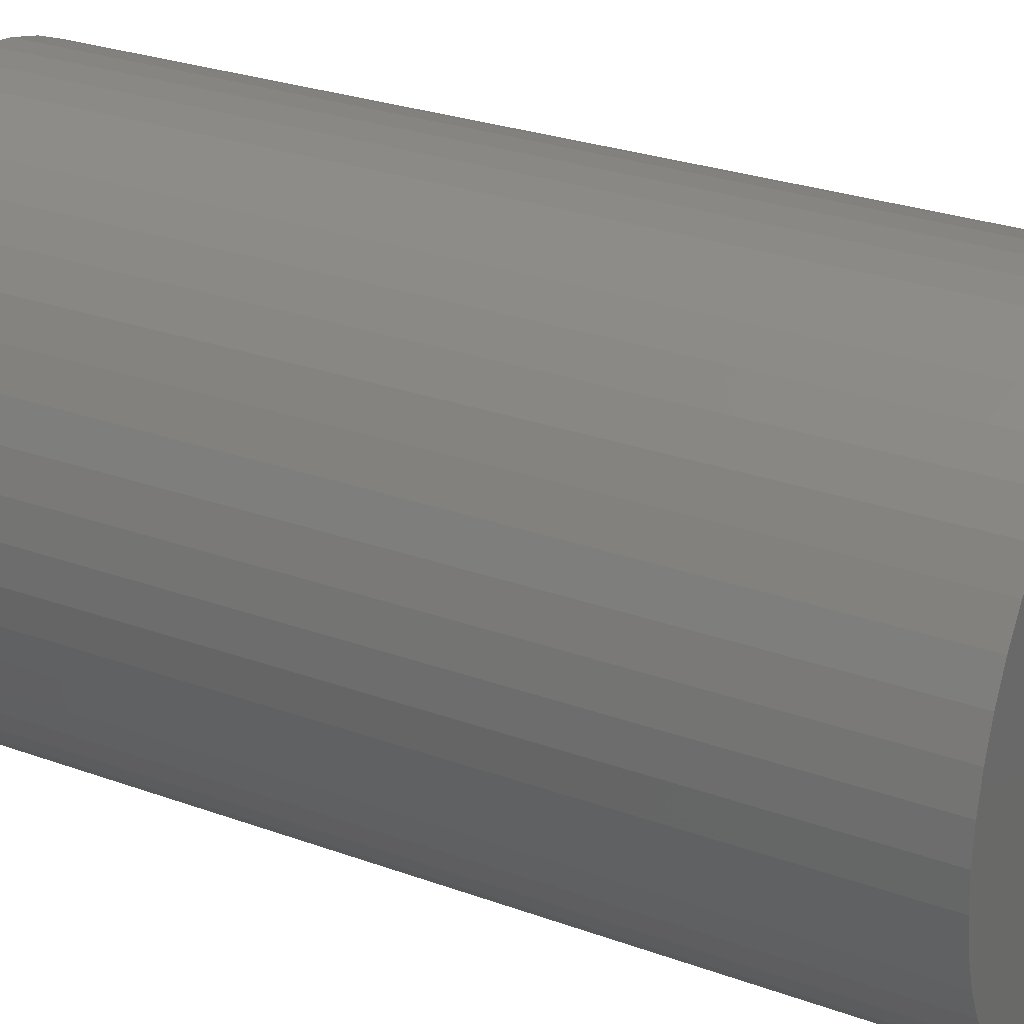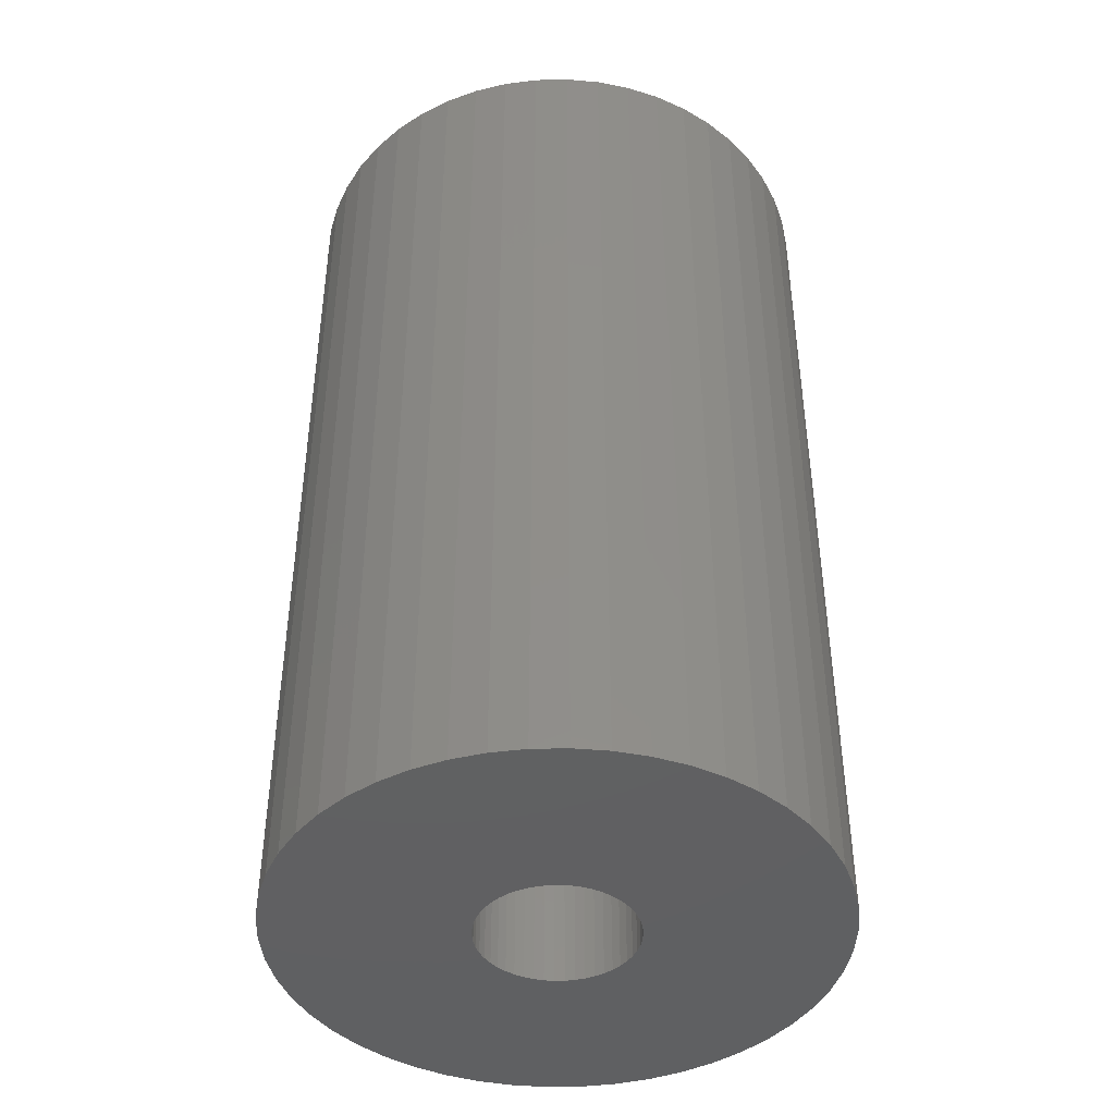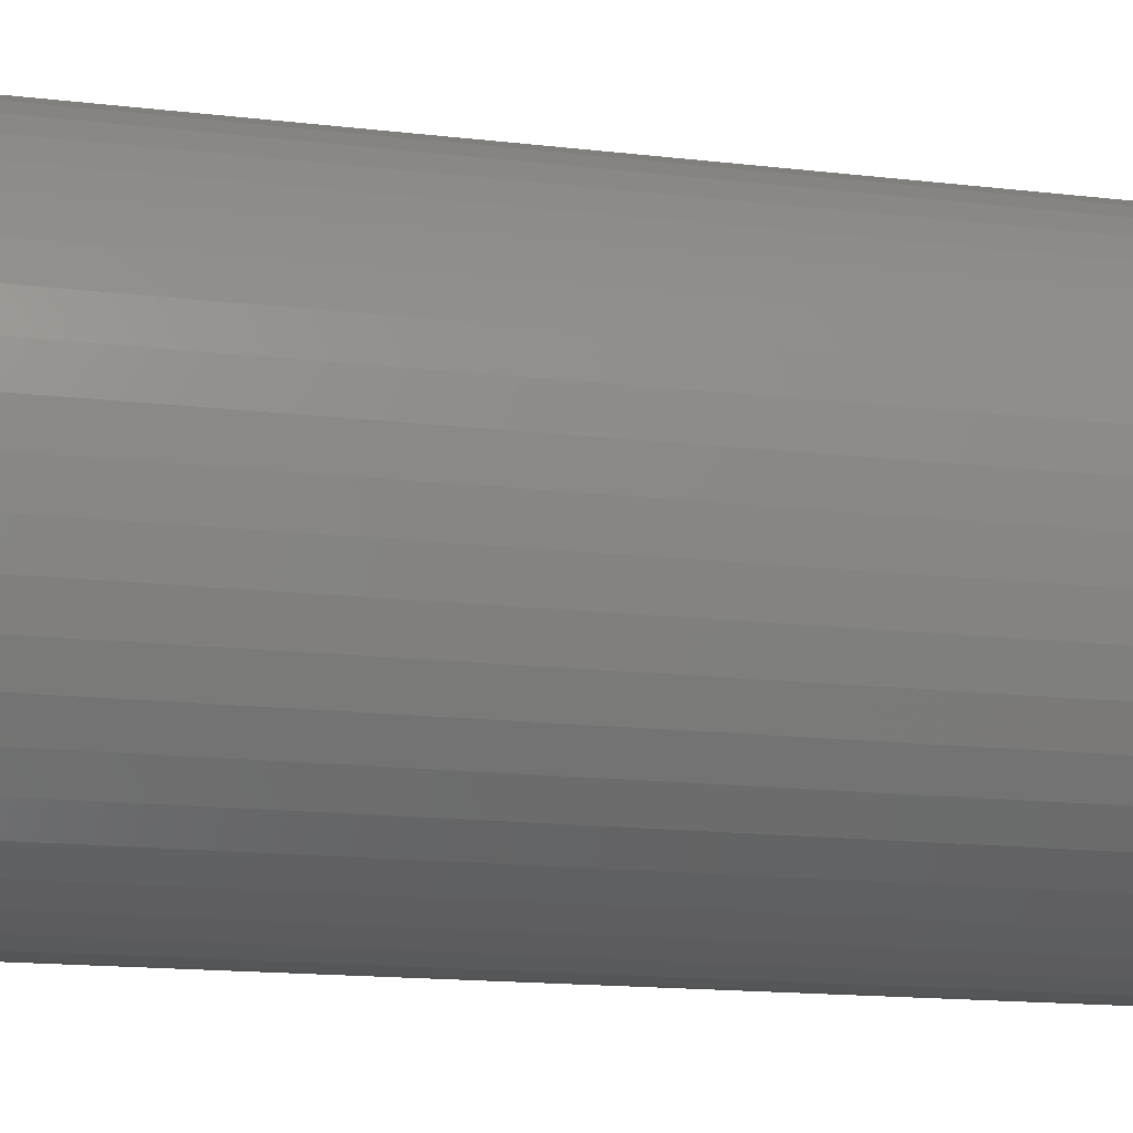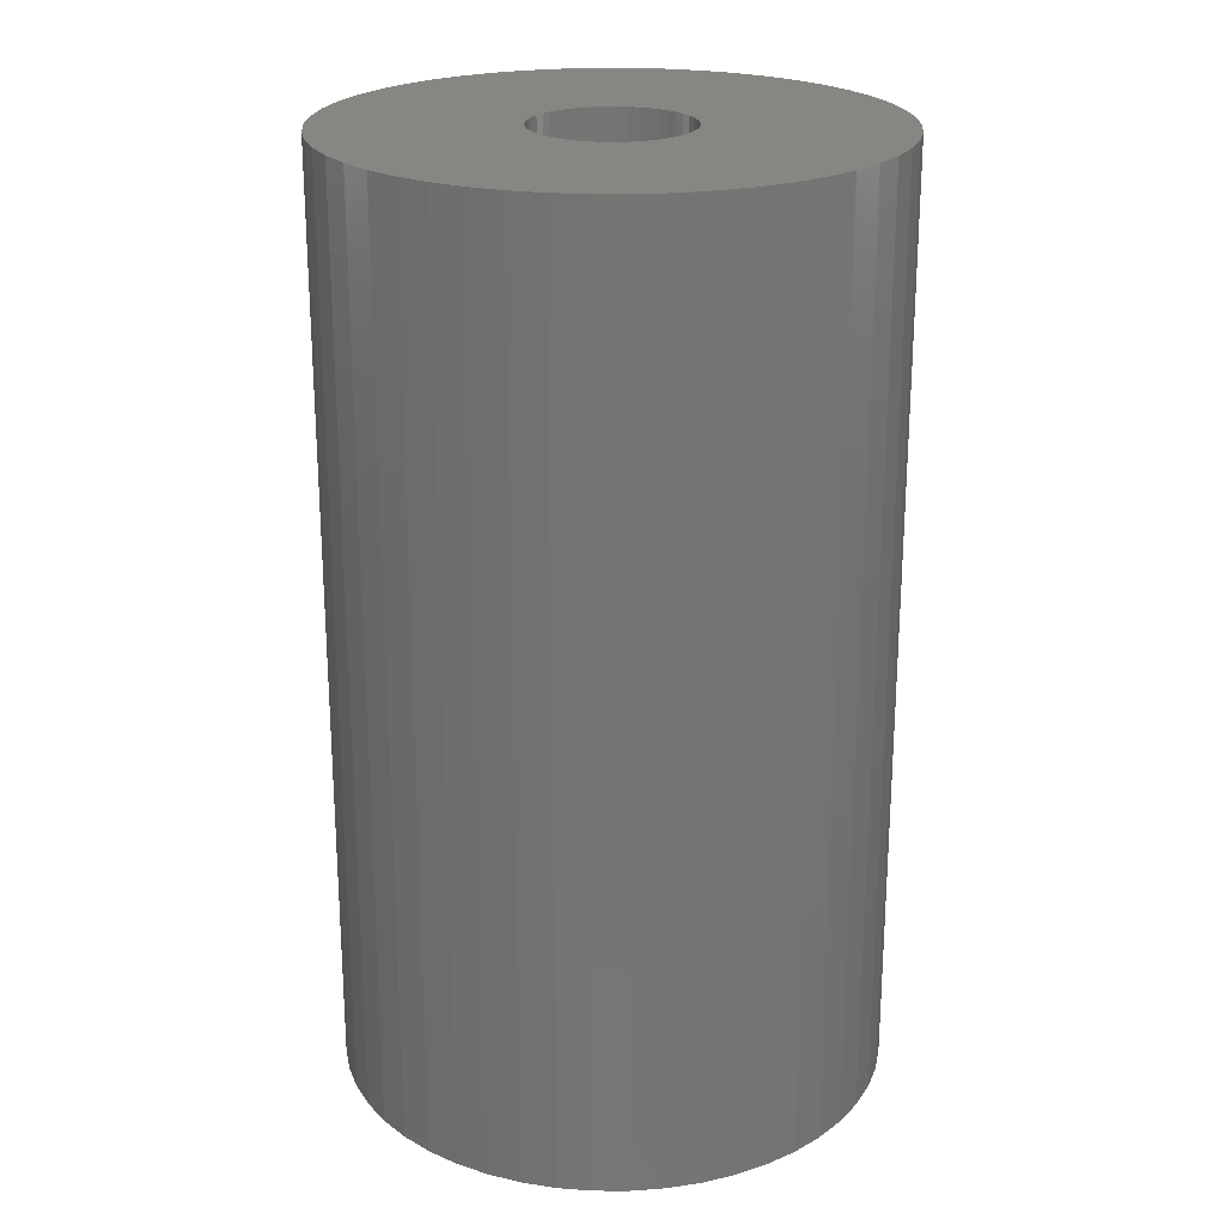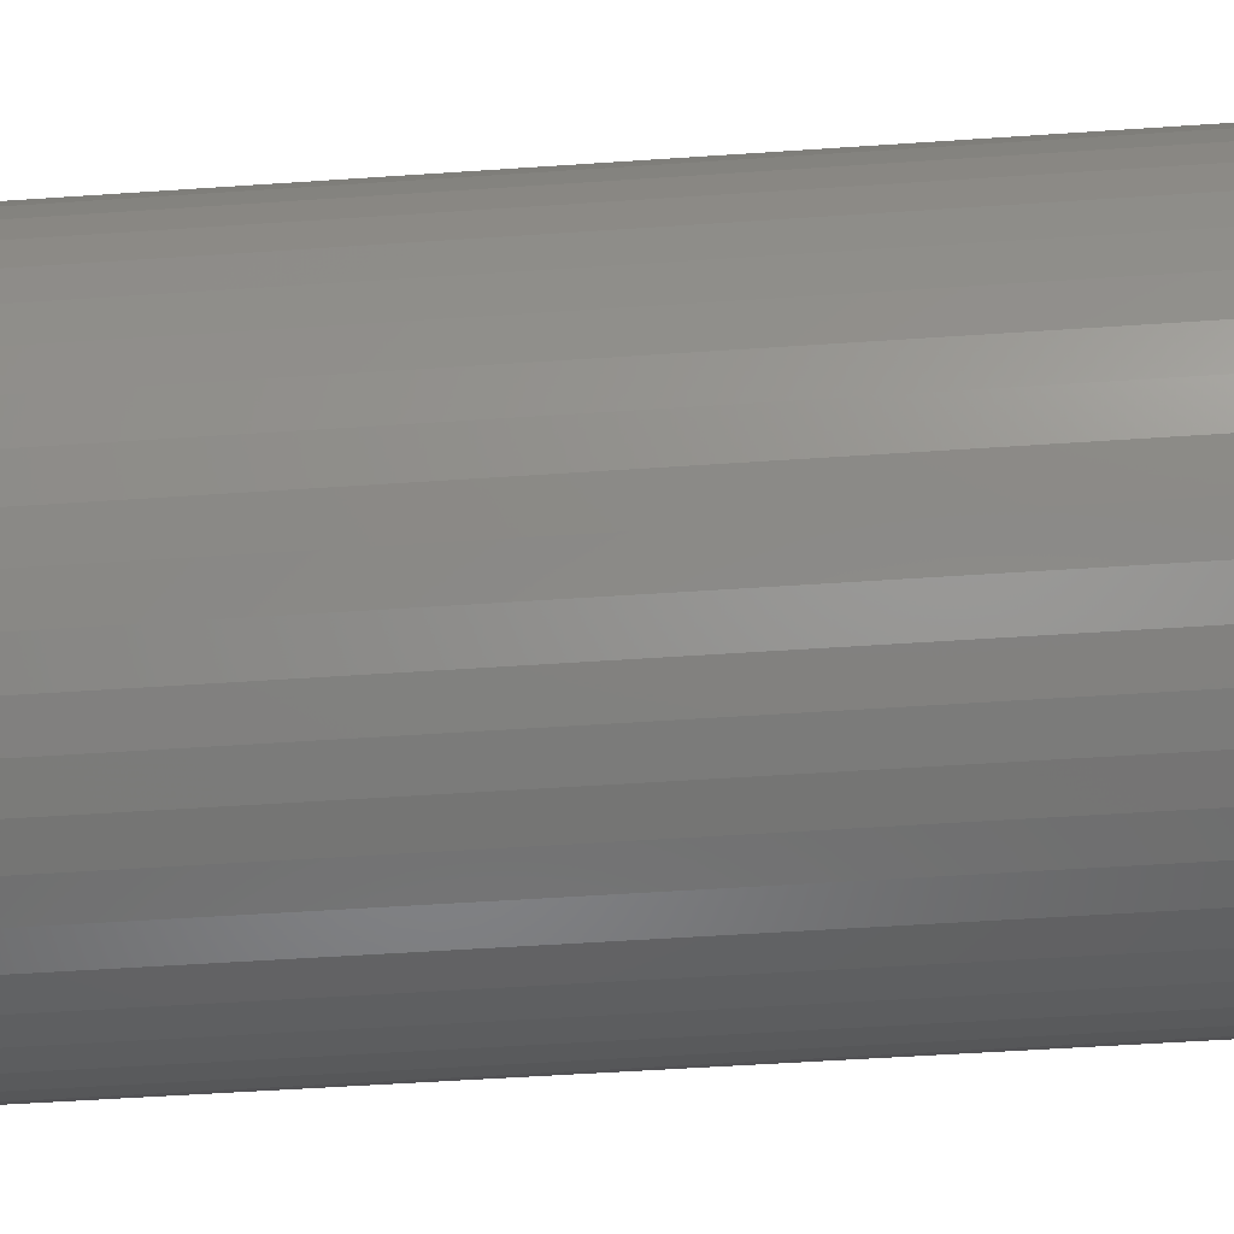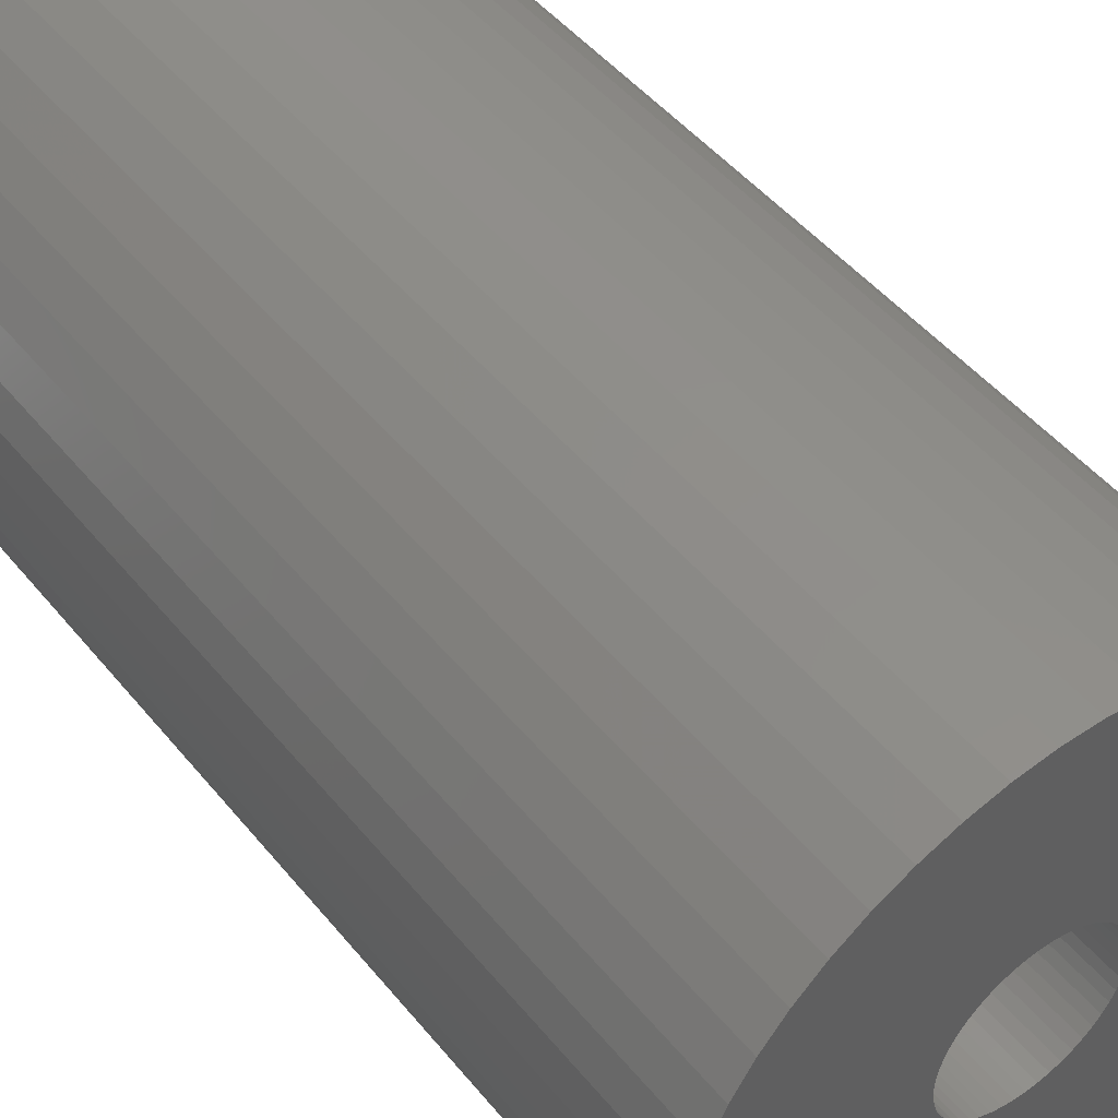
<metadata>
{"format":"stl","ext":"stl","renderer":"f3d","projection":"perspective","resolution":1024,"background":"white","views":[{"elev":27.4,"azim":-60.8,"up":"+Y"},{"elev":-43.0,"azim":-34.6,"up":"+Z"},{"elev":-15.9,"azim":76.4,"up":"+Y"},{"elev":22.7,"azim":-79.0,"up":"+Z"},{"elev":-52.7,"azim":94.2,"up":"+Y"},{"elev":47.8,"azim":142.9,"up":"+Y"}]}
</metadata>
<code>
# stl→obj: 200 verts, 400 faces
v 17.5 0 30
v 17.36 2.193 -30
v 17.36 2.193 30
v 17.5 0 -30
v -17.5 0 -30
v -17.36 2.193 30
v -17.36 2.193 -30
v -17.5 0 30
v 1.099 17.47 -30
v -1.099 17.47 30
v 1.099 17.47 30
v -1.099 17.47 -30
v -1.099 -17.47 -30
v 1.099 -17.47 30
v -1.099 -17.47 30
v 1.099 -17.47 -30
v 12.76 11.98 -30
v 11.15 13.48 30
v 12.76 11.98 30
v 11.15 13.48 -30
v -11.15 13.48 -30
v -12.76 11.98 30
v -11.15 13.48 30
v -12.76 11.98 -30
v -5.408 16.64 -30
v -7.451 15.83 30
v -5.408 16.64 30
v -7.451 15.83 -30
v 16.27 6.442 30
v 15.34 8.431 -30
v 15.34 8.431 30
v 16.27 6.442 -30
v 16.95 4.352 -30
v 16.95 4.352 30
v 7.451 15.83 -30
v 5.408 16.64 30
v 7.451 15.83 30
v 5.408 16.64 -30
v 9.377 14.78 -30
v 9.377 14.78 30
v -16.27 6.442 -30
v -15.34 8.431 30
v -15.34 8.431 -30
v -16.27 6.442 30
v -16.95 4.352 -30
v -16.95 4.352 30
v -3.279 17.19 -30
v -3.279 17.19 30
v 3.279 -17.19 30
v 3.279 -17.19 -30
v 14.16 10.29 30
v 14.16 10.29 -30
v 3.279 17.19 30
v 3.279 17.19 -30
v -14.16 10.29 30
v -14.16 10.29 -30
v 5 0 30
v 4.961 0.6267 30
v 17.36 -2.193 30
v 4.843 1.243 30
v 4.961 -0.6267 30
v 4.649 1.841 30
v 16.95 -4.352 30
v 4.382 2.409 30
v 4.843 -1.243 30
v 4.045 2.939 30
v 16.27 -6.442 30
v 3.645 3.423 30
v 4.649 -1.841 30
v 3.187 3.853 30
v 15.34 -8.431 30
v 2.679 4.222 30
v 4.382 -2.409 30
v 2.129 4.524 30
v 14.16 -10.29 30
v 4.045 -2.939 30
v 1.545 4.755 30
v 0.9369 4.911 30
v 0.314 4.99 30
v -0.314 4.99 30
v -0.9369 4.911 30
v -1.545 4.755 30
v -2.129 4.524 30
v -2.679 4.222 30
v -9.377 14.78 30
v -3.187 3.853 30
v -3.645 3.423 30
v -4.045 2.939 30
v 12.76 -11.98 30
v 3.645 -3.423 30
v 11.15 -13.48 30
v 3.187 -3.853 30
v 9.377 -14.78 30
v 2.679 -4.222 30
v 7.451 -15.83 30
v 2.129 -4.524 30
v 5.408 -16.64 30
v 1.545 -4.755 30
v 0.9369 -4.911 30
v 0.314 -4.99 30
v -0.314 -4.99 30
v -0.9369 -4.911 30
v -3.279 -17.19 30
v -1.545 -4.755 30
v -5.408 -16.64 30
v -2.129 -4.524 30
v -7.451 -15.83 30
v -2.679 -4.222 30
v -9.377 -14.78 30
v -3.187 -3.853 30
v -11.15 -13.48 30
v -3.645 -3.423 30
v -12.76 -11.98 30
v -4.045 -2.939 30
v -14.16 -10.29 30
v -4.382 -2.409 30
v -15.34 -8.431 30
v -4.649 -1.841 30
v -16.27 -6.442 30
v -4.843 -1.243 30
v -16.95 -4.352 30
v -4.961 -0.6267 30
v -17.36 -2.193 30
v -5 0 30
v -4.382 2.409 30
v -4.649 1.841 30
v -4.843 1.243 30
v -4.961 0.6267 30
v -9.377 14.78 -30
v 17.36 -2.193 -30
v 16.95 -4.352 -30
v -15.34 -8.431 -30
v -16.27 -6.442 -30
v -14.16 -10.29 -30
v 5 0 -30
v 4.961 -0.6267 -30
v 4.843 -1.243 -30
v 16.27 -6.442 -30
v 4.961 0.6267 -30
v 4.649 -1.841 -30
v 15.34 -8.431 -30
v 4.382 -2.409 -30
v 14.16 -10.29 -30
v 4.843 1.243 -30
v 4.045 -2.939 -30
v 12.76 -11.98 -30
v 3.645 -3.423 -30
v 11.15 -13.48 -30
v 4.649 1.841 -30
v 3.187 -3.853 -30
v 9.377 -14.78 -30
v 2.679 -4.222 -30
v 7.451 -15.83 -30
v 4.382 2.409 -30
v 2.129 -4.524 -30
v 5.408 -16.64 -30
v 4.045 2.939 -30
v 1.545 -4.755 -30
v 0.9369 -4.911 -30
v 0.314 -4.99 -30
v -0.314 -4.99 -30
v -0.9369 -4.911 -30
v -3.279 -17.19 -30
v -1.545 -4.755 -30
v -5.408 -16.64 -30
v -2.129 -4.524 -30
v -7.451 -15.83 -30
v -2.679 -4.222 -30
v -9.377 -14.78 -30
v -3.187 -3.853 -30
v -11.15 -13.48 -30
v -3.645 -3.423 -30
v -12.76 -11.98 -30
v -4.045 -2.939 -30
v 3.645 3.423 -30
v 3.187 3.853 -30
v 2.679 4.222 -30
v 2.129 4.524 -30
v 1.545 4.755 -30
v 0.9369 4.911 -30
v 0.314 4.99 -30
v -0.314 4.99 -30
v -0.9369 4.911 -30
v -1.545 4.755 -30
v -2.129 4.524 -30
v -2.679 4.222 -30
v -3.187 3.853 -30
v -3.645 3.423 -30
v -4.045 2.939 -30
v -4.382 2.409 -30
v -4.649 1.841 -30
v -4.843 1.243 -30
v -4.961 0.6267 -30
v -5 0 -30
v -4.382 -2.409 -30
v -4.649 -1.841 -30
v -4.843 -1.243 -30
v -16.95 -4.352 -30
v -4.961 -0.6267 -30
v -17.36 -2.193 -30
f 1 2 3
f 2 1 4
f 5 6 7
f 6 5 8
f 9 10 11
f 10 9 12
f 13 14 15
f 14 13 16
f 17 18 19
f 18 17 20
f 21 22 23
f 22 21 24
f 25 26 27
f 26 25 28
f 29 30 31
f 30 29 32
f 3 33 34
f 33 3 2
f 35 36 37
f 36 35 38
f 39 37 40
f 37 39 35
f 41 42 43
f 42 41 44
f 45 44 41
f 44 45 46
f 47 27 48
f 27 47 25
f 16 49 14
f 49 16 50
f 34 32 29
f 32 34 33
f 51 17 19
f 17 51 52
f 31 52 51
f 52 31 30
f 38 53 36
f 53 38 54
f 54 11 53
f 11 54 9
f 20 40 18
f 40 20 39
f 43 55 56
f 55 43 42
f 56 22 24
f 22 56 55
f 7 46 45
f 46 7 6
f 57 1 3
f 58 3 34
f 1 57 59
f 60 34 29
f 61 59 57
f 62 29 31
f 59 61 63
f 64 31 51
f 65 63 61
f 66 51 19
f 63 65 67
f 68 19 18
f 69 67 65
f 70 18 40
f 67 69 71
f 72 40 37
f 73 71 69
f 74 37 36
f 71 73 75
f 76 75 73
f 3 58 57
f 34 60 58
f 29 62 60
f 31 64 62
f 51 66 64
f 19 68 66
f 77 36 53
f 18 70 68
f 40 72 70
f 37 74 72
f 36 77 74
f 78 53 11
f 53 78 77
f 11 79 78
f 11 80 79
f 10 80 11
f 80 10 81
f 48 81 10
f 81 48 82
f 27 82 48
f 82 27 83
f 26 83 27
f 83 26 84
f 85 84 26
f 84 85 86
f 23 86 85
f 86 23 87
f 22 87 23
f 55 88 22
f 87 22 88
f 75 76 89
f 90 89 76
f 89 90 91
f 92 91 90
f 91 92 93
f 94 93 92
f 93 94 95
f 96 95 94
f 95 96 97
f 98 97 96
f 97 98 49
f 99 49 98
f 49 99 14
f 100 14 99
f 101 14 100
f 15 101 102
f 101 15 14
f 103 102 104
f 105 104 106
f 107 106 108
f 109 108 110
f 102 103 15
f 111 110 112
f 113 112 114
f 115 114 116
f 117 116 118
f 119 118 120
f 121 120 122
f 104 105 103
f 123 122 124
f 88 55 125
f 42 125 55
f 106 107 105
f 125 42 126
f 108 109 107
f 44 126 42
f 110 111 109
f 126 44 127
f 112 113 111
f 46 127 44
f 114 115 113
f 127 46 128
f 116 117 115
f 6 128 46
f 118 119 117
f 128 6 124
f 120 121 119
f 8 124 6
f 122 123 121
f 124 8 123
f 28 85 26
f 85 28 129
f 129 23 85
f 23 129 21
f 12 48 10
f 48 12 47
f 59 4 1
f 4 59 130
f 63 130 59
f 130 63 131
f 132 119 133
f 119 132 117
f 134 117 132
f 117 134 115
f 135 4 130
f 136 130 131
f 4 135 2
f 137 131 138
f 139 2 135
f 140 138 141
f 2 139 33
f 142 141 143
f 144 33 139
f 145 143 146
f 33 144 32
f 147 146 148
f 149 32 144
f 150 148 151
f 32 149 30
f 152 151 153
f 154 30 149
f 155 153 156
f 30 154 52
f 157 52 154
f 130 136 135
f 131 137 136
f 138 140 137
f 141 142 140
f 143 145 142
f 146 147 145
f 158 156 50
f 148 150 147
f 151 152 150
f 153 155 152
f 156 158 155
f 159 50 16
f 50 159 158
f 16 160 159
f 16 161 160
f 13 161 16
f 161 13 162
f 163 162 13
f 162 163 164
f 165 164 163
f 164 165 166
f 167 166 165
f 166 167 168
f 169 168 167
f 168 169 170
f 171 170 169
f 170 171 172
f 173 172 171
f 134 174 173
f 172 173 174
f 52 157 17
f 175 17 157
f 17 175 20
f 176 20 175
f 20 176 39
f 177 39 176
f 39 177 35
f 178 35 177
f 35 178 38
f 179 38 178
f 38 179 54
f 180 54 179
f 54 180 9
f 181 9 180
f 182 9 181
f 12 182 183
f 182 12 9
f 47 183 184
f 25 184 185
f 28 185 186
f 129 186 187
f 183 47 12
f 21 187 188
f 24 188 189
f 56 189 190
f 43 190 191
f 41 191 192
f 45 192 193
f 184 25 47
f 7 193 194
f 174 134 195
f 132 195 134
f 185 28 25
f 195 132 196
f 186 129 28
f 133 196 132
f 187 21 129
f 196 133 197
f 188 24 21
f 198 197 133
f 189 56 24
f 197 198 199
f 190 43 56
f 200 199 198
f 191 41 43
f 199 200 194
f 192 45 41
f 5 194 200
f 193 7 45
f 194 5 7
f 153 93 95
f 93 153 151
f 71 138 67
f 138 71 141
f 173 115 134
f 115 173 113
f 133 121 198
f 121 133 119
f 148 89 91
f 89 148 146
f 156 95 97
f 95 156 153
f 50 97 49
f 97 50 156
f 75 141 71
f 141 75 143
f 89 143 75
f 143 89 146
f 67 131 63
f 131 67 138
f 167 105 107
f 105 167 165
f 165 103 105
f 103 165 163
f 198 123 200
f 123 198 121
f 200 8 5
f 8 200 123
f 151 91 93
f 91 151 148
f 163 15 103
f 15 163 13
f 169 107 109
f 107 169 167
f 171 109 111
f 109 171 169
f 173 111 113
f 111 173 171
f 135 58 139
f 58 135 57
f 124 193 128
f 193 124 194
f 182 79 80
f 79 182 181
f 160 101 100
f 101 160 161
f 176 68 70
f 68 176 175
f 188 86 87
f 86 188 187
f 185 82 83
f 82 185 184
f 149 64 154
f 64 149 62
f 139 60 144
f 60 139 58
f 179 74 77
f 74 179 178
f 180 77 78
f 77 180 179
f 178 72 74
f 72 178 177
f 126 190 125
f 190 126 191
f 88 188 87
f 188 88 189
f 127 191 126
f 191 127 192
f 184 81 82
f 81 184 183
f 159 100 99
f 100 159 160
f 144 62 149
f 62 144 60
f 157 68 175
f 68 157 66
f 154 66 157
f 66 154 64
f 181 78 79
f 78 181 180
f 177 70 72
f 70 177 176
f 125 189 88
f 189 125 190
f 128 192 127
f 192 128 193
f 186 83 84
f 83 186 185
f 187 84 86
f 84 187 186
f 183 80 81
f 80 183 182
f 137 61 136
f 61 137 65
f 170 112 110
f 112 170 172
f 116 196 118
f 196 116 195
f 112 174 114
f 174 112 172
f 152 96 94
f 96 152 155
f 142 69 140
f 69 142 73
f 136 57 135
f 57 136 61
f 162 104 102
f 104 162 164
f 118 197 120
f 197 118 196
f 147 92 90
f 92 147 150
f 155 98 96
f 98 155 158
f 158 99 98
f 99 158 159
f 145 73 142
f 73 145 76
f 147 76 145
f 76 147 90
f 140 65 137
f 65 140 69
f 161 102 101
f 102 161 162
f 164 106 104
f 106 164 166
f 114 195 116
f 195 114 174
f 120 199 122
f 199 120 197
f 122 194 124
f 194 122 199
f 150 94 92
f 94 150 152
f 166 108 106
f 108 166 168
f 168 110 108
f 110 168 170

</code>
